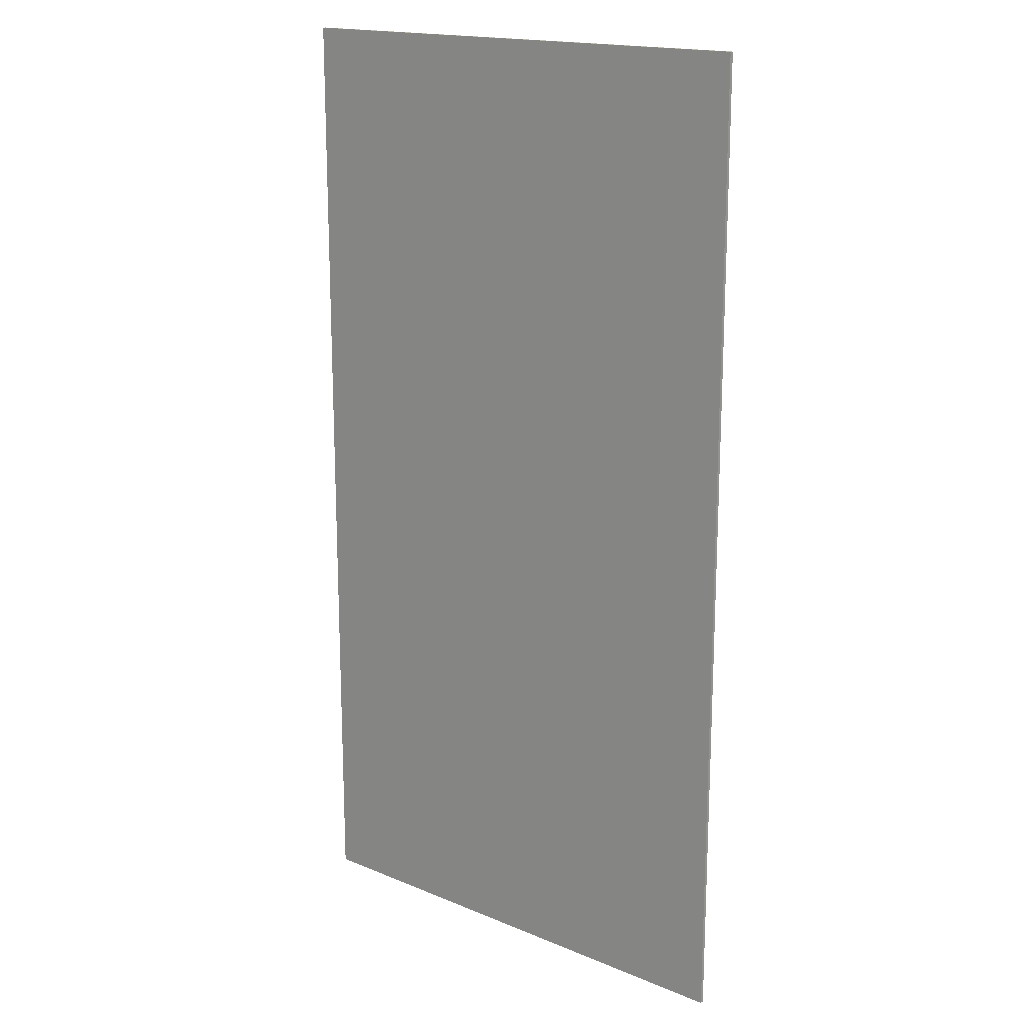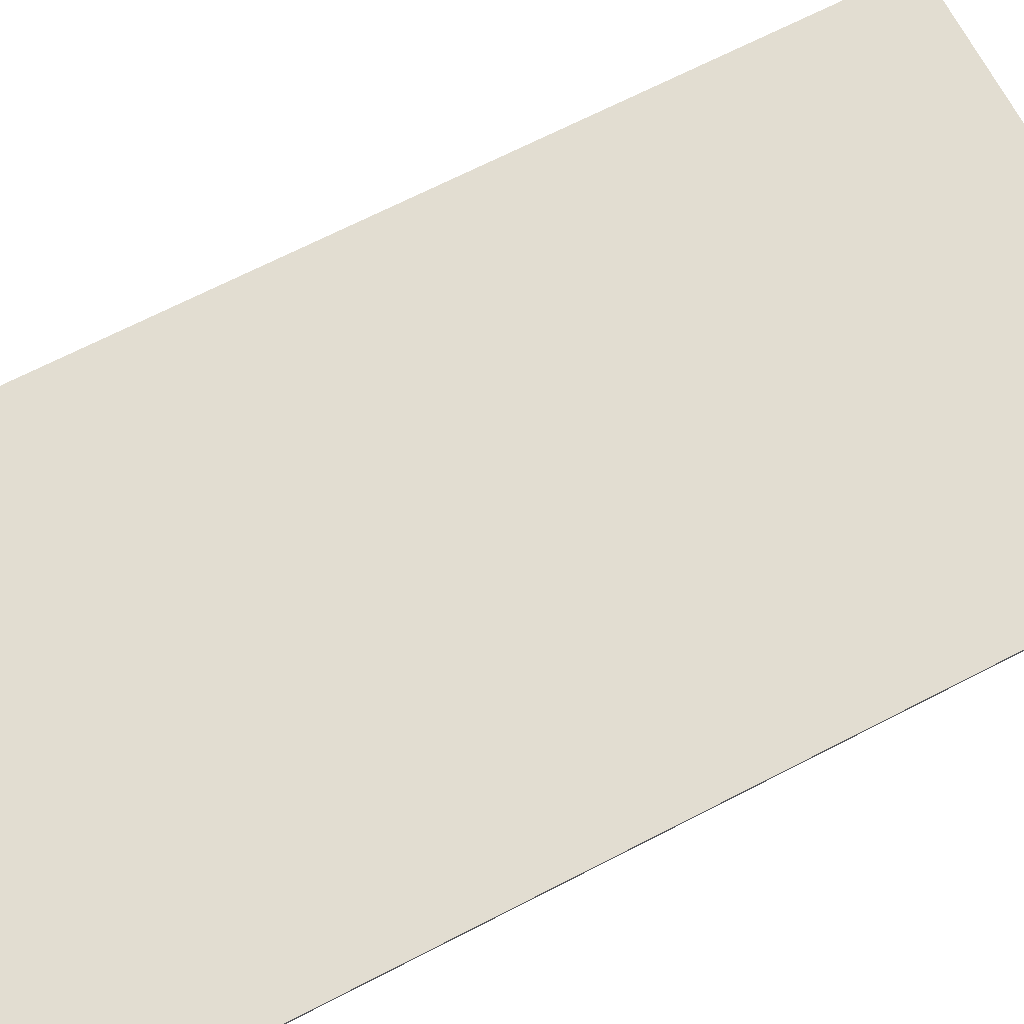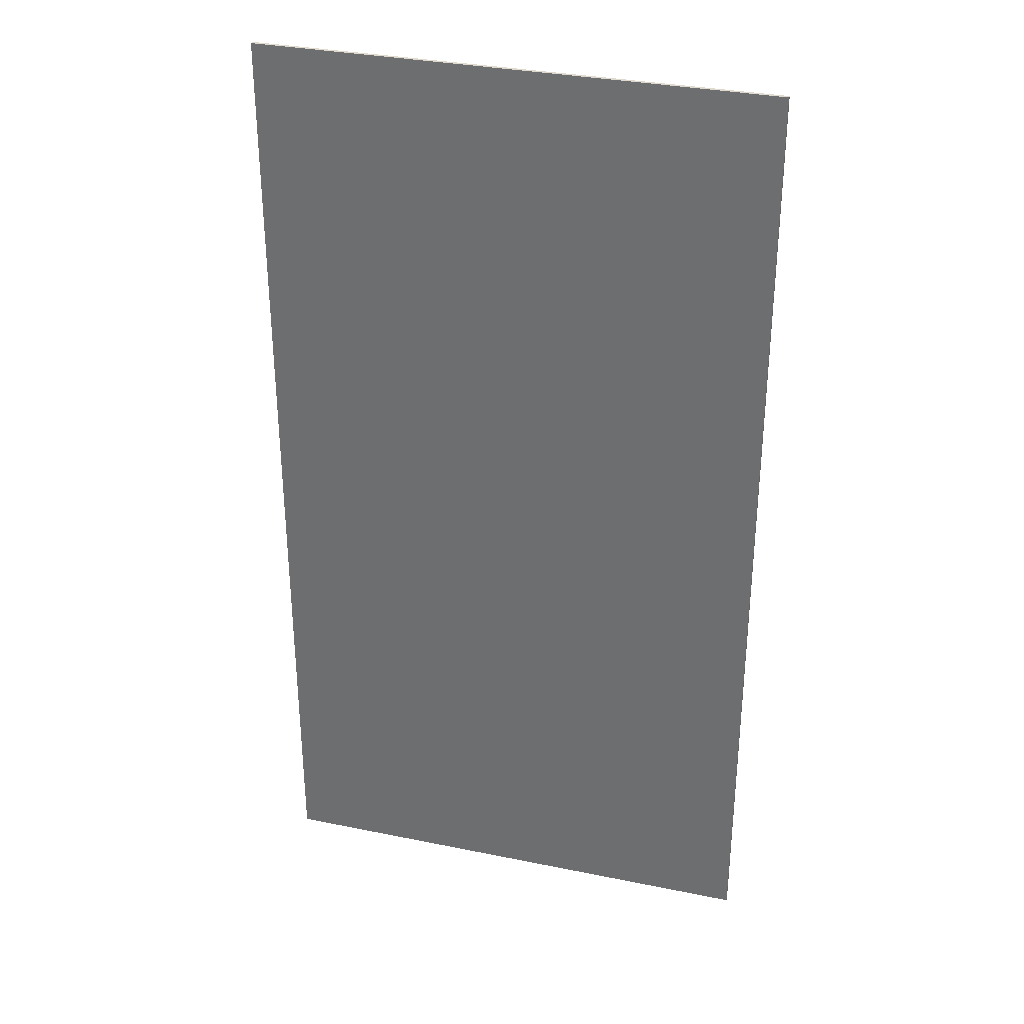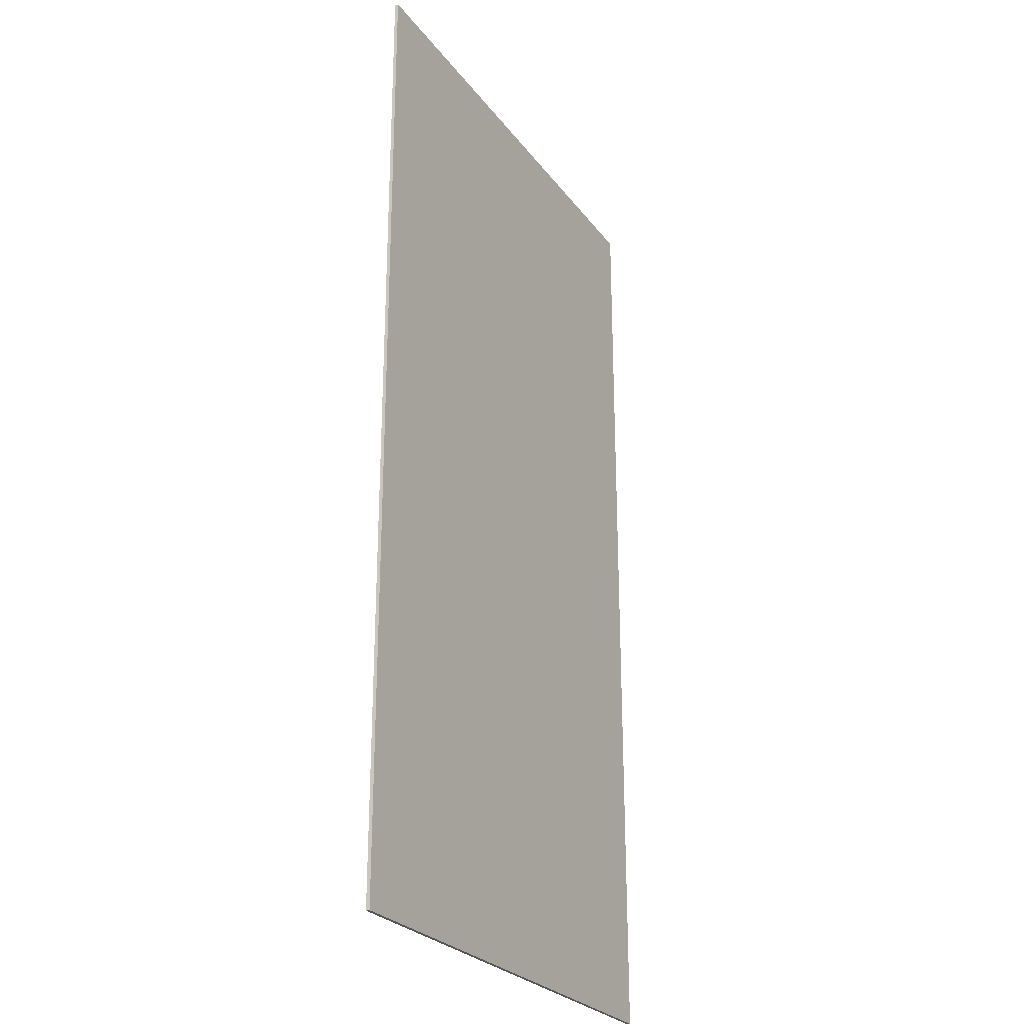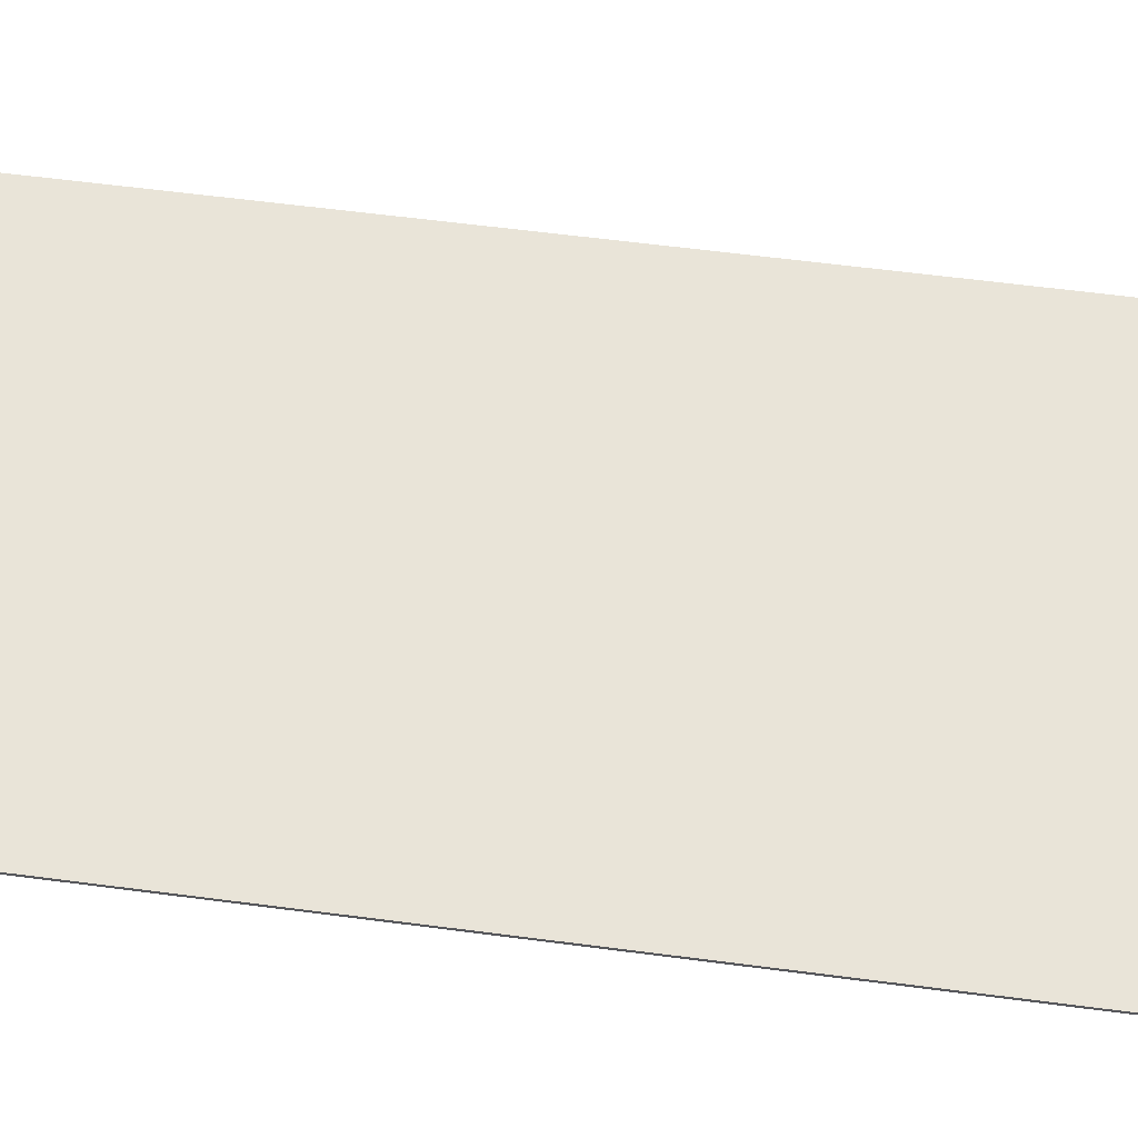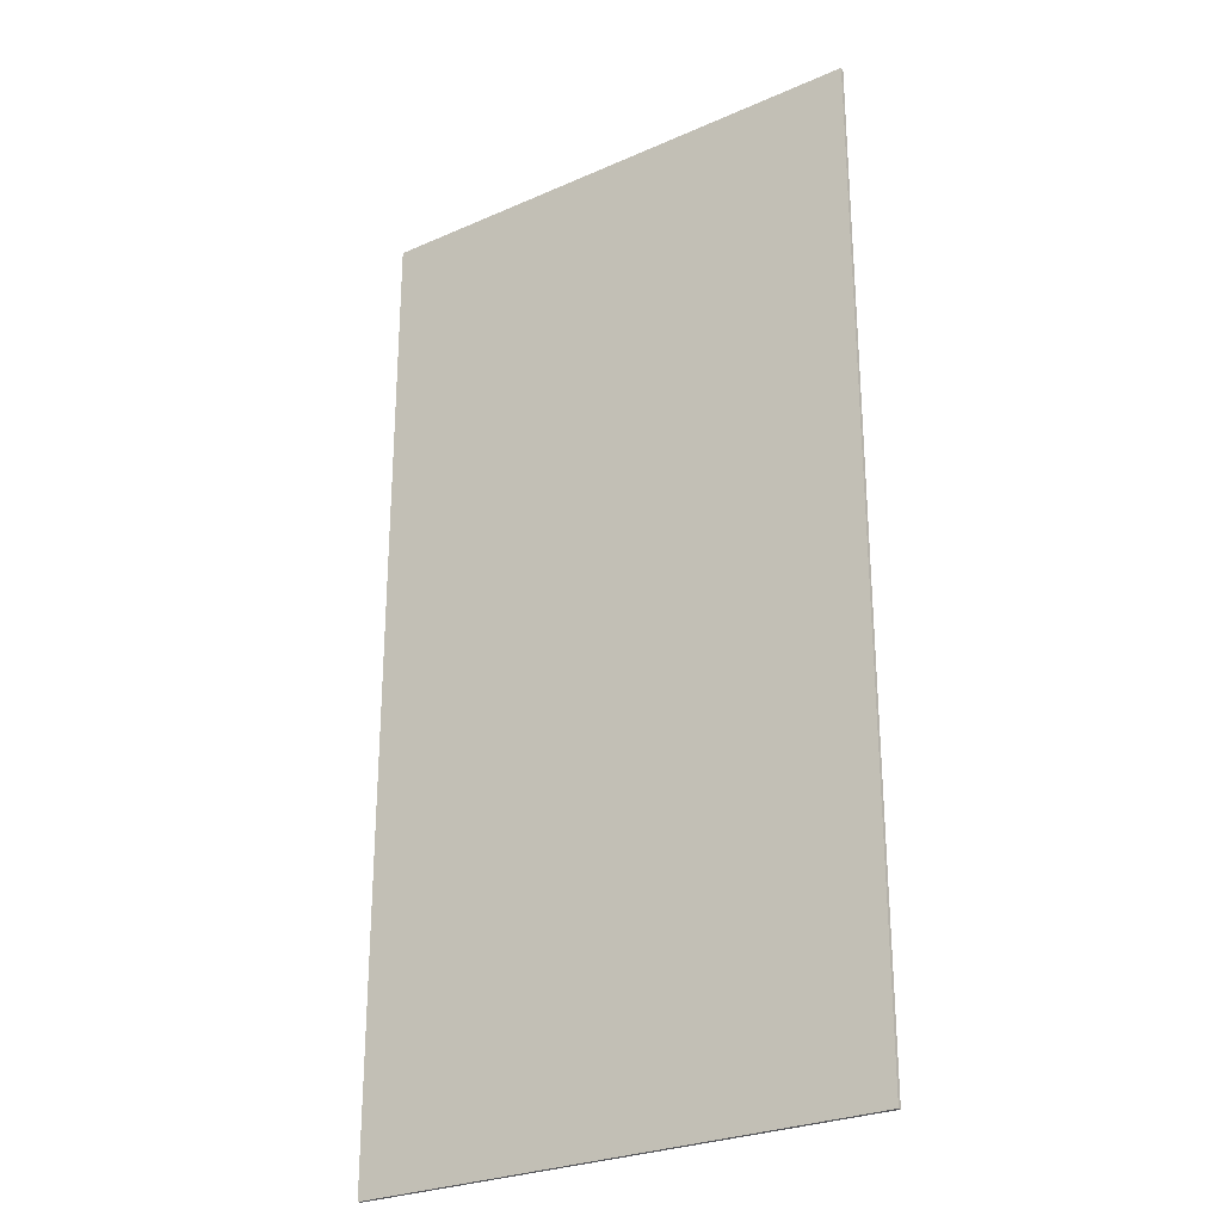
<metadata>
{"format":"obj","ext":"obj","renderer":"f3d","projection":"perspective","resolution":1024,"background":"white","views":[{"elev":17.2,"azim":-140.5,"up":"+Z"},{"elev":68.5,"azim":-117.3,"up":"+Y"},{"elev":32.8,"azim":-164.2,"up":"+Z"},{"elev":-26.1,"azim":118.3,"up":"+Z"},{"elev":60.7,"azim":97.6,"up":"+Y"},{"elev":-27.1,"azim":34.3,"up":"+Z"}]}
</metadata>
<code>
v 0.9 0 1.7
v 0.9 0 -1.7
v -0.9 0 -1.7
v -0.9 0 1.7
v -0.9 -0.0125 1.7
v 0.9 -0.0125 1.7
v 0.9 0 1.7
v -0.9 0 1.7
v -0.9 -0.0125 -1.7
v -0.9 -0.0125 1.7
v -0.9 0 1.7
v -0.9 0 -1.7
v 0.9 -0.0125 -1.7
v -0.9 -0.0125 -1.7
v -0.9 0 -1.7
v 0.9 0 -1.7
v 0.9 -0.0125 1.7
v 0.9 -0.0125 -1.7
v 0.9 0 -1.7
v 0.9 0 1.7
v 0 -0.0125 -1.7
v -0.9 -0.0125 -0.583
v -0.9 -0.0125 -1.7
v 0.9 -0.0125 -1.7
v -0.9 -0.0125 0.583
v -0.9 -0.0125 -0.583
v 0 -0.0125 -1.7
v 0.9 -0.0125 -0.583
v -0.9 -0.0125 1.7
v -0.9 -0.0125 0.583
v 0.9 -0.0125 -1.7
v 0.9 -0.0125 0.583
v 0 -0.0125 1.7
v -0.9 -0.0125 1.7
v 0.9 -0.0125 -0.583
v 0.9 -0.0125 1.7
v 0 -0.0125 1.7
v 0.9 -0.0125 0.583
g mesh3172958
f 1 2 3
f 3 4 1
f 5 6 7
f 7 8 5
f 9 10 11
f 11 12 9
f 13 14 15
f 15 16 13
f 17 18 19
f 19 20 17
g mesh3172960
f 21 22 23
f 24 25 26
f 26 27 24
f 28 29 30
f 30 31 28
f 32 33 34
f 34 35 32
f 36 37 38

</code>
